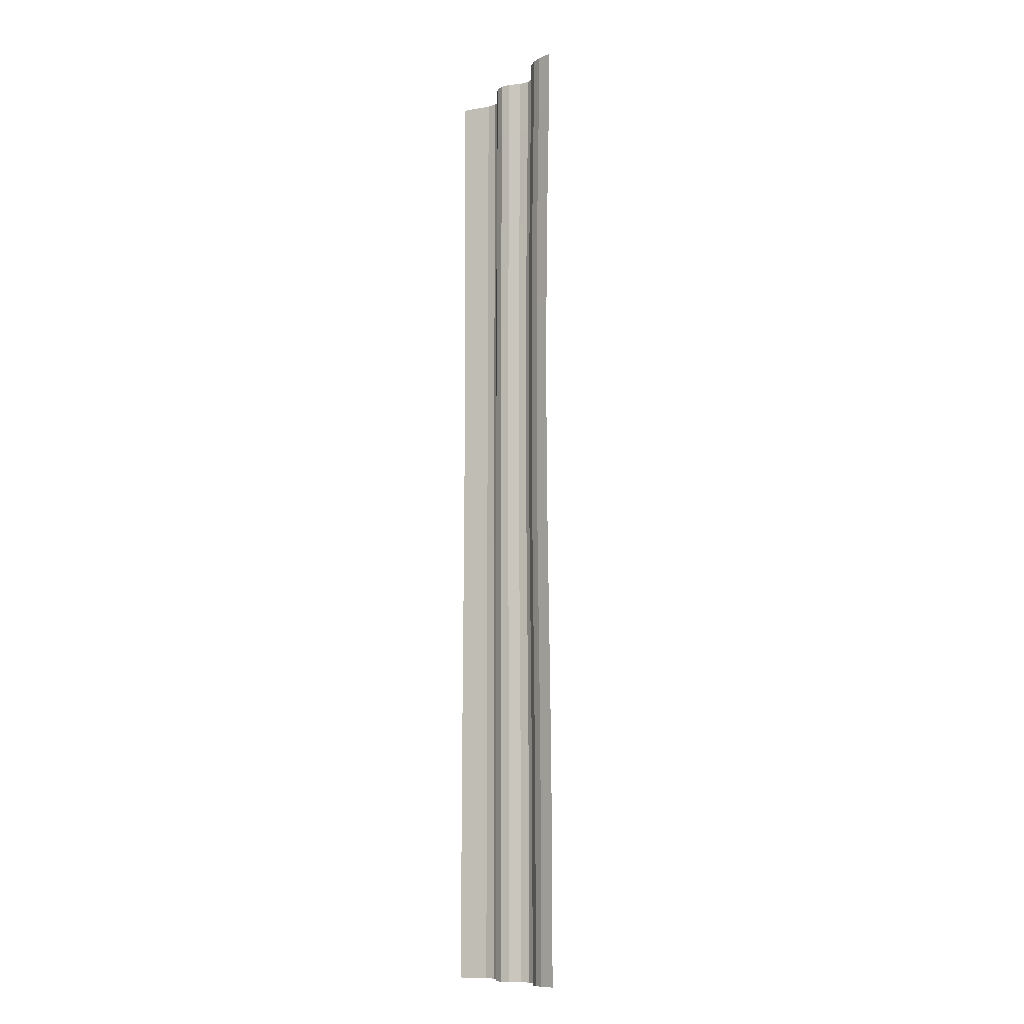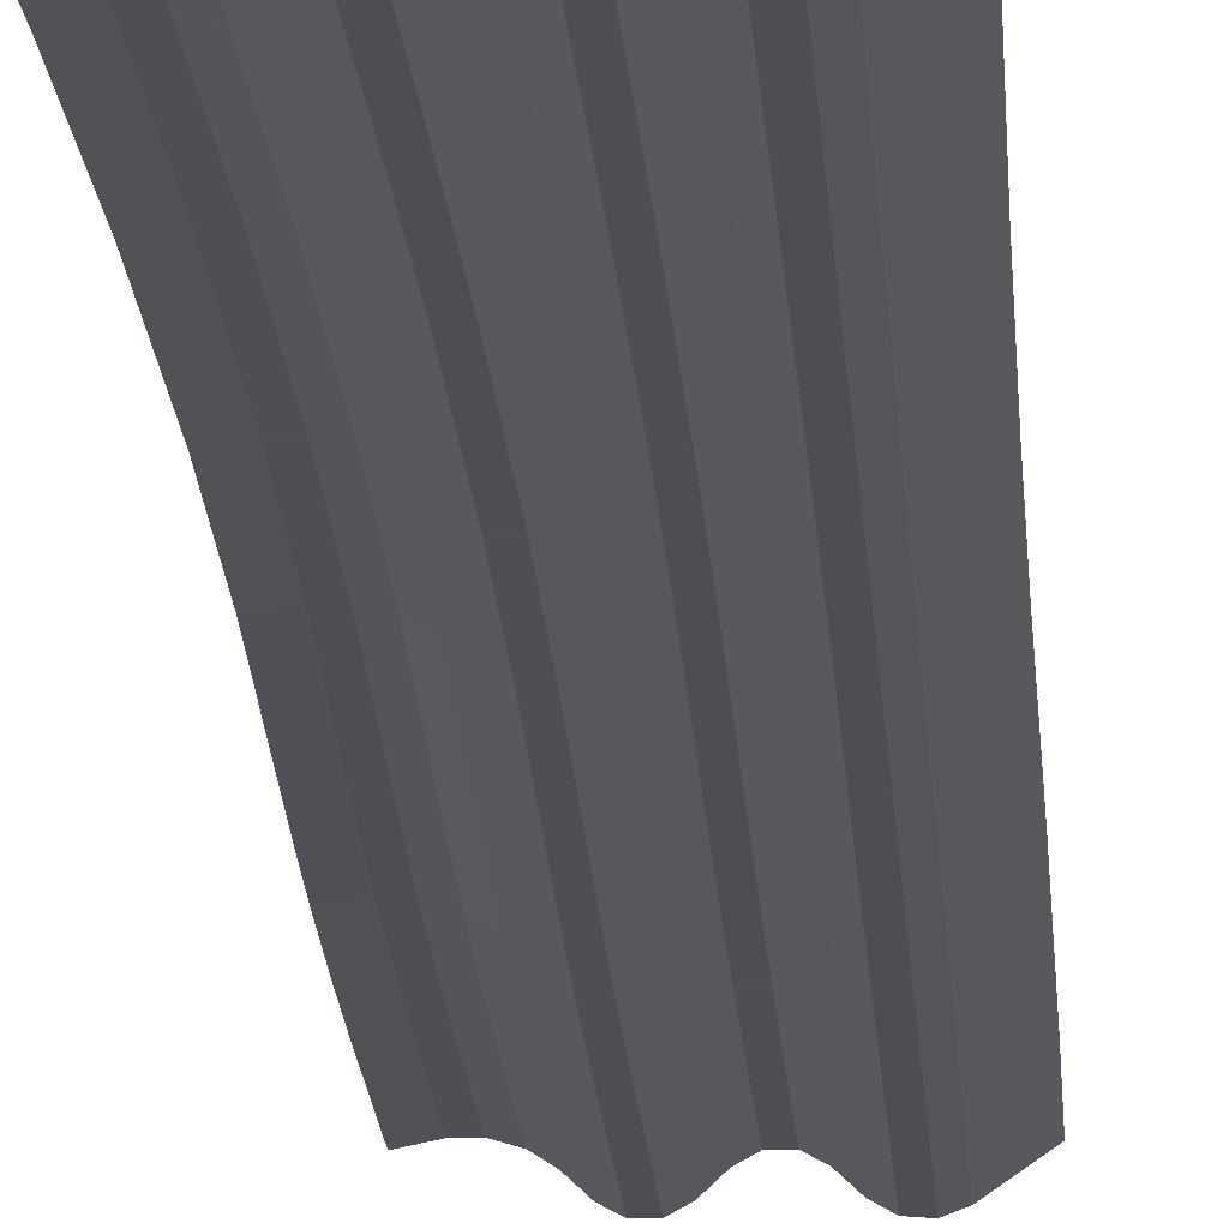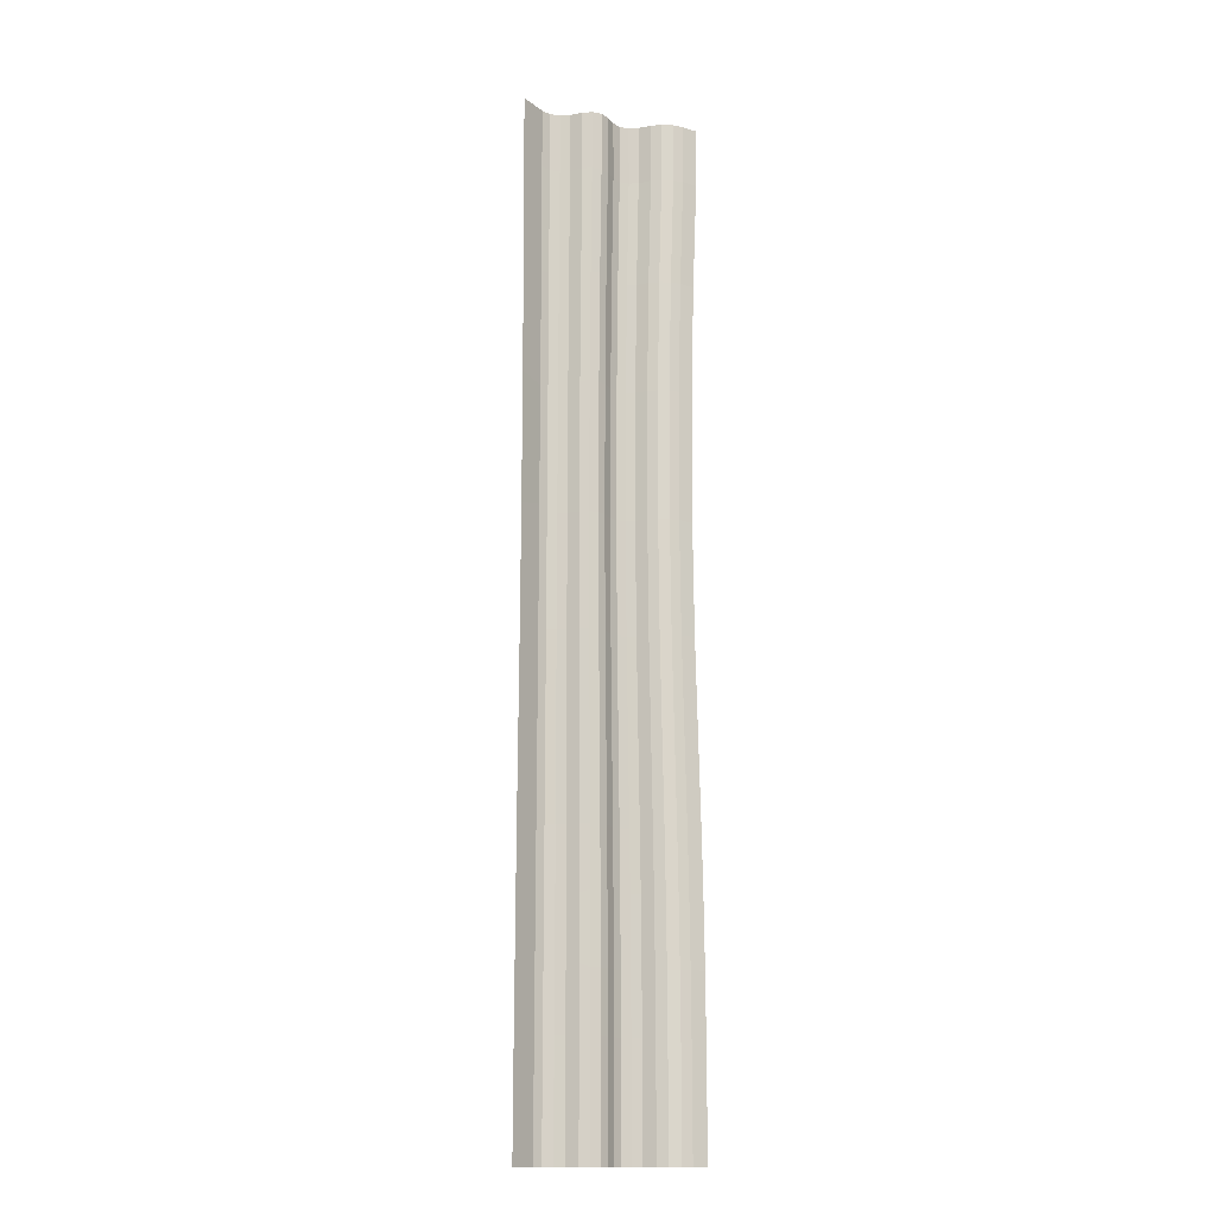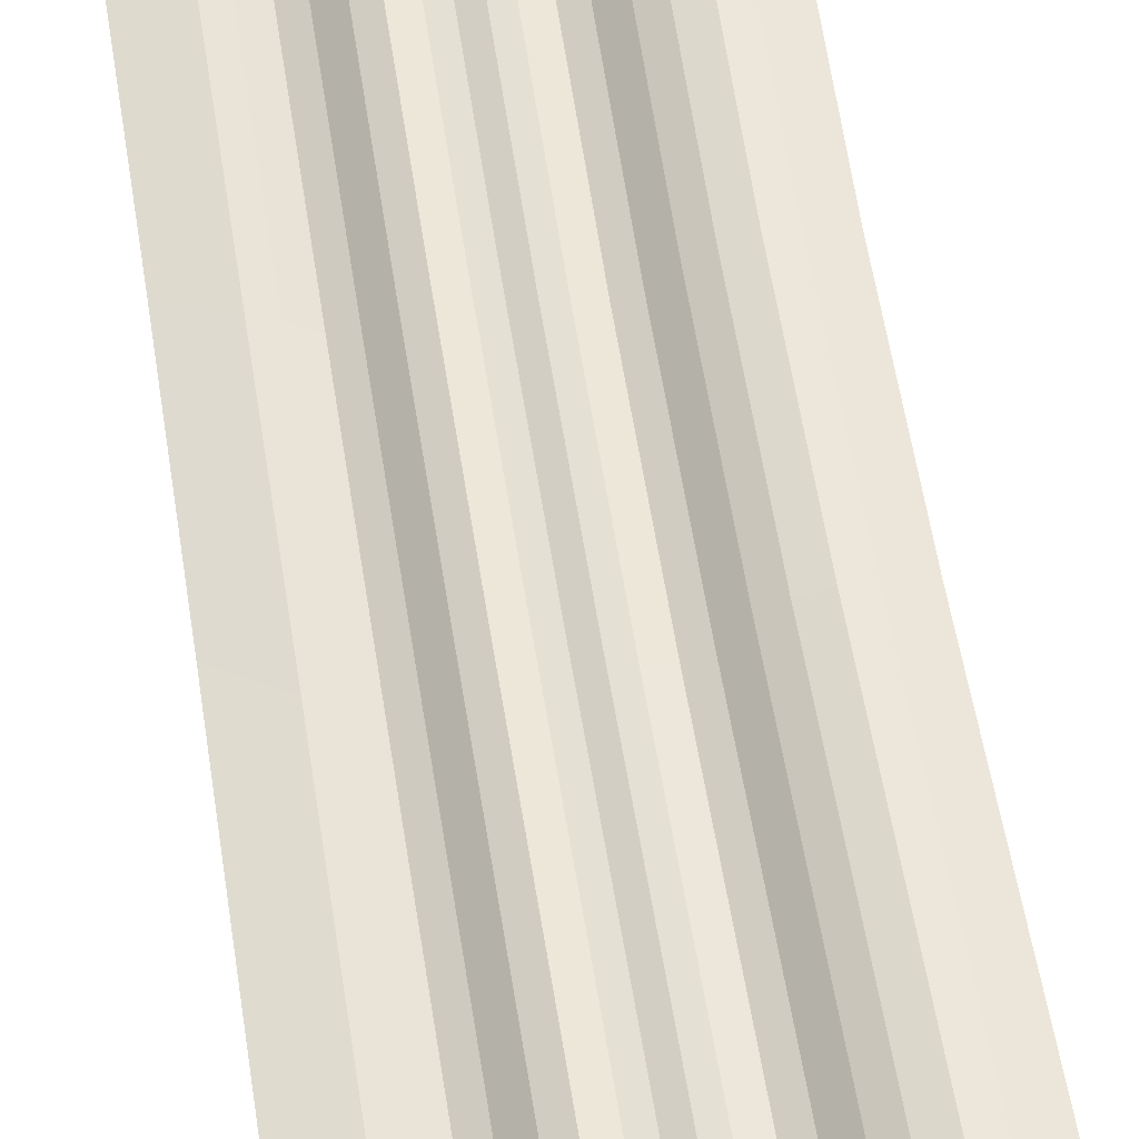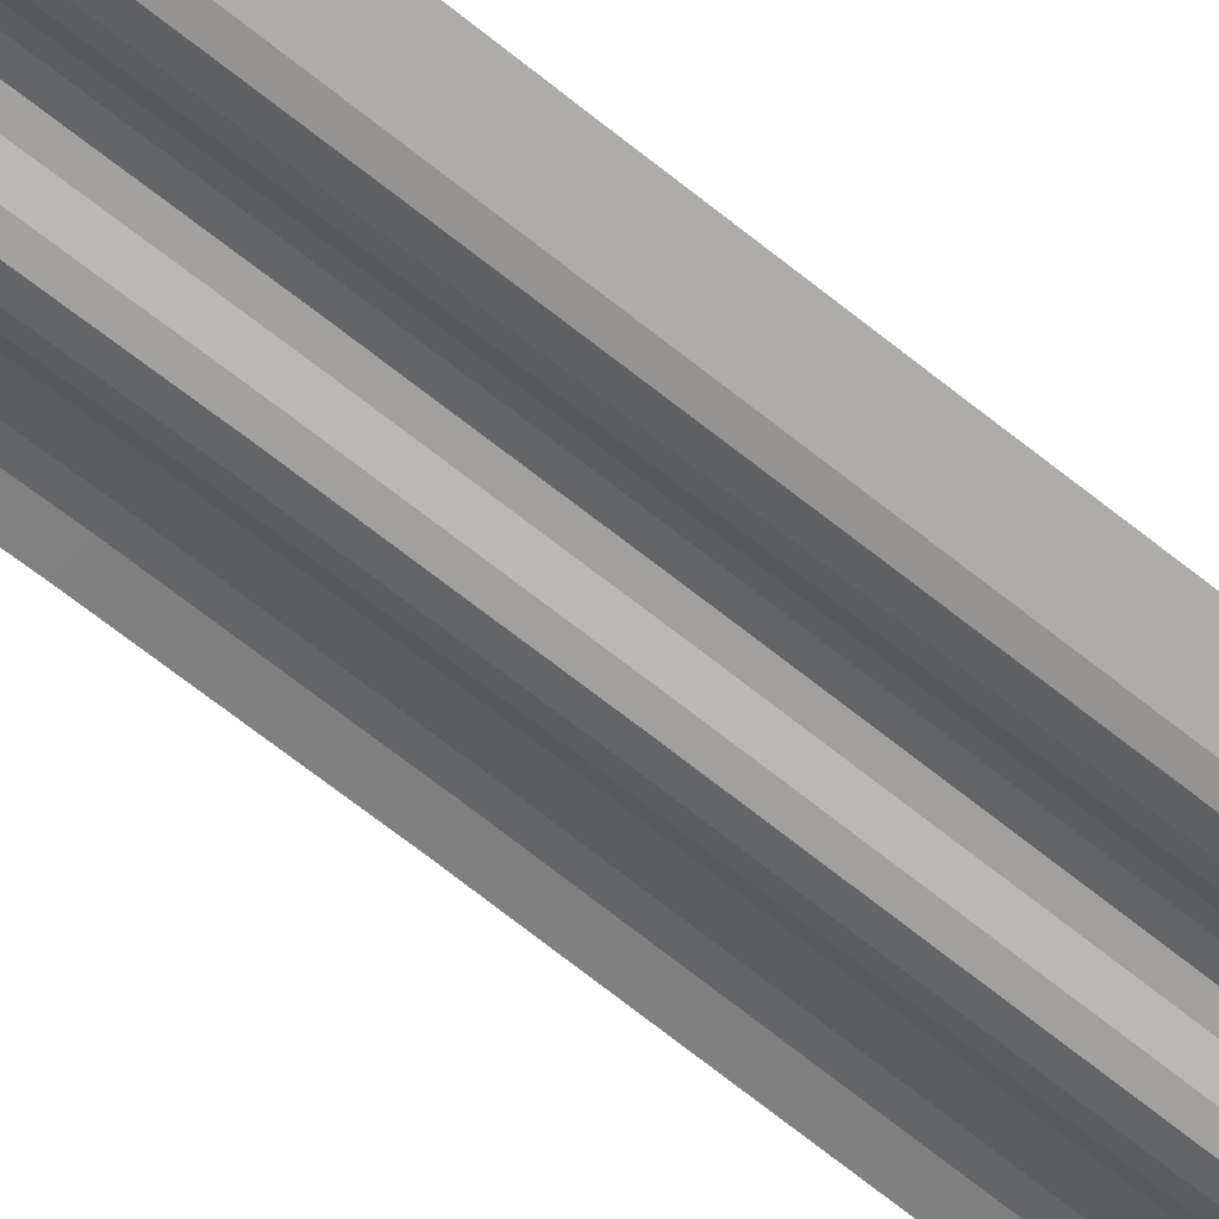
<metadata>
{"format":"obj","ext":"obj","renderer":"f3d","projection":"perspective","resolution":1024,"background":"white","views":[{"elev":-10.9,"azim":57.9,"up":"+Y"},{"elev":-17.5,"azim":-176.6,"up":"+Z"},{"elev":-15.3,"azim":-21.7,"up":"+Y"},{"elev":50.1,"azim":-7.7,"up":"+Z"},{"elev":-51.4,"azim":-133.2,"up":"+Z"}]}
</metadata>
<code>
o cortina_Plane.003
v -0.8839 9.565 0.08339
v 0.8424 9.565 0.08339
v -0.8839 0.01722 0.08339
v 0.8424 0.01722 0.08339
v -0.1134 8.992 0.06975
v -0.03212 8.992 0.02515
v -0.6475 8.992 -0.082
v -0.5593 8.992 -0.1153
v -0.4605 8.992 -0.107
v -0.3774 8.992 -0.05942
v 0.8424 8.992 0.08339
v -0.8839 8.992 0.08339
v -0.3774 9.565 -0.05942
v -0.6475 9.565 -0.082
v -0.4605 9.565 -0.107
v -0.5593 9.565 -0.1153
v -0.03212 9.565 0.02515
v -0.2884 9.565 0.02515
v -0.1134 9.565 0.06975
v -0.2072 9.565 0.06975
v 0.3131 9.565 -0.05942
v 0.05683 9.565 -0.05942
v 0.2319 9.565 -0.104
v 0.1381 9.565 -0.104
v 0.6935 9.565 0.1137
v 0.4021 9.565 0.02515
v 0.5947 9.565 0.114
v 0.4881 9.565 0.08161
v 0.4021 0.01722 0.02515
v 0.6935 0.01722 0.1137
v 0.4881 0.01722 0.08161
v 0.5947 0.01722 0.114
v 0.05683 0.01722 -0.05942
v 0.3131 0.01722 -0.05942
v 0.1381 0.01722 -0.104
v 0.2319 0.01722 -0.104
v -0.2884 0.01722 0.02515
v -0.03212 0.01722 0.02515
v -0.2072 0.01722 0.06975
v -0.1134 0.01722 0.06975
v -0.6475 0.01722 -0.082
v -0.3774 0.01722 -0.05942
v -0.5593 0.01722 -0.1153
v -0.4605 0.01722 -0.107
v -0.2072 8.992 0.06975
v -0.2884 8.992 0.02515
v 0.3131 8.992 -0.05942
v 0.2319 8.992 -0.104
v 0.1381 8.992 -0.104
v 0.05683 8.992 -0.05942
v 0.6935 8.992 0.1137
v 0.5947 8.992 0.114
v 0.4881 8.992 0.08161
v 0.4021 8.992 0.02515
v 0.7786 4.576 0.07964
v 0.8023 7.95 0.08103
v 0.7667 5.646 0.07894
v 0.7754 6.881 0.07945
v -0.8752 7.952 0.08103
v -0.87 4.576 0.07964
v -0.8693 6.882 0.07945
v -0.8674 5.646 0.07894
v 0.0284 4.576 -0.05675
v 0.03897 7.951 -0.05774
v 0.02309 5.646 -0.05625
v 0.02696 6.881 -0.05661
v 0.1179 7.951 -0.1011
v 0.106 4.576 -0.09934
v 0.1044 6.881 -0.0991
v 0.1 5.646 -0.09847
v -0.2176 7.951 0.06778
v -0.2237 4.576 0.06661
v -0.2246 6.882 0.06645
v -0.2268 5.646 0.06602
v -0.5598 7.952 -0.1121
v -0.56 4.576 -0.1101
v -0.5599 6.826 -0.1114
v -0.56 5.701 -0.1108
v -0.4637 7.952 -0.104
v -0.4656 4.576 -0.1022
v -0.4659 6.882 -0.102
v -0.4666 5.646 -0.1013
v 0.2091 7.95 -0.1011
v 0.1956 4.576 -0.09934
v 0.1937 6.881 -0.0991
v 0.1888 5.646 -0.09847
v -0.3013 4.576 0.02402
v -0.2965 7.952 0.02444
v -0.3037 5.646 0.0238
v -0.302 6.882 0.02396
v -0.1264 7.951 0.06778
v -0.1341 4.576 0.06661
v -0.1352 6.881 0.06645
v -0.138 5.646 0.06602
v -0.6454 7.952 -0.07968
v -0.6442 4.576 -0.07831
v -0.645 6.827 -0.07923
v -0.6446 5.701 -0.07877
v -0.383 7.952 -0.05774
v -0.3863 4.576 -0.05675
v -0.3867 6.882 -0.05661
v -0.3879 5.646 -0.05625
v -0.04747 7.951 0.02444
v -0.05654 4.576 0.02402
v -0.05779 6.881 0.02396
v -0.06111 5.646 0.0238
v 0.288 7.95 -0.05774
v 0.2732 4.576 -0.05675
v 0.2711 6.881 -0.05661
v 0.2657 5.646 -0.05625
v 0.6577 7.95 0.1105
v 0.6365 4.576 0.1086
v 0.6336 6.881 0.1083
v 0.6258 5.646 0.1076
v 0.5616 7.95 0.1108
v 0.5421 4.576 0.1089
v 0.5394 6.881 0.1086
v 0.5323 5.646 0.1079
v 0.458 7.95 0.07931
v 0.4402 4.576 0.07794
v 0.4378 6.881 0.07776
v 0.4313 5.646 0.07726
v 0.3581 4.576 0.02402
v 0.3745 7.95 0.02444
v 0.3499 5.646 0.0238
v 0.3559 6.881 0.02396
v 0.8424 1.077 0.08339
v 0.8207 2.856 0.08211
v 0.8395 1.641 0.08322
v 0.8315 2.292 0.08275
v -0.3804 2.856 -0.05851
v -0.3774 1.077 -0.05942
v -0.3794 2.263 -0.05882
v -0.3784 1.67 -0.05912
v -0.04045 2.856 0.02476
v -0.03212 1.077 0.02515
v -0.03628 2.292 0.02495
v -0.03324 1.641 0.02509
v 0.2995 2.856 -0.05851
v 0.3131 1.077 -0.05942
v 0.3063 2.292 -0.05897
v 0.3113 1.641 -0.0593
v 0.6741 2.856 0.112
v 0.6935 1.077 0.1137
v 0.6838 2.292 0.1129
v 0.6909 1.641 0.1135
v -0.8792 2.856 0.08211
v -0.8839 1.077 0.08339
v -0.8808 2.263 0.08254
v -0.8824 1.67 0.08296
v 0.05683 1.077 -0.05942
v 0.04714 2.856 -0.05851
v 0.05553 1.641 -0.0593
v 0.05199 2.292 -0.05897
v 0.1271 2.856 -0.1024
v 0.1381 1.077 -0.104
v 0.1326 2.292 -0.1032
v 0.1366 1.641 -0.1038
v -0.2128 2.856 0.06868
v -0.2072 1.077 0.06975
v -0.21 2.292 0.06921
v -0.2079 1.641 0.0696
v -0.5596 2.856 -0.1135
v -0.5593 1.077 -0.1153
v -0.5595 2.263 -0.1141
v -0.5594 1.67 -0.1147
v -0.4622 2.856 -0.1054
v -0.4605 1.077 -0.107
v -0.4617 2.263 -0.106
v -0.4611 1.67 -0.1065
v 0.2195 2.856 -0.1024
v 0.2319 1.077 -0.104
v 0.2257 2.292 -0.1032
v 0.2302 1.641 -0.1038
v -0.2884 1.077 0.02515
v -0.2928 2.856 0.02476
v -0.2899 1.67 0.02502
v -0.2914 2.263 0.02489
v -0.1205 2.856 0.06868
v -0.1134 1.077 0.06975
v -0.1169 2.292 0.06921
v -0.1143 1.641 0.0696
v -0.6464 2.856 -0.08074
v -0.6475 1.077 -0.082
v -0.6467 2.263 -0.08116
v -0.6471 1.67 -0.08158
v 0.5768 2.856 0.1123
v 0.5947 1.077 0.114
v 0.5858 2.292 0.1132
v 0.5923 1.641 0.1138
v 0.4718 2.856 0.08036
v 0.4881 1.077 0.08161
v 0.4799 2.292 0.08099
v 0.4859 1.641 0.08145
v 0.4021 1.077 0.02515
v 0.3871 2.856 0.02476
v 0.4001 1.641 0.02509
v 0.3946 2.292 0.02495
f 1 14 7 12
f 100 87 176 131
f 104 63 152 135
f 108 123 196 139
f 112 55 128 143
f 100 131 167 80
f 80 167 163 76
f 76 163 183 96
f 104 135 179 92
f 92 179 159 72
f 72 159 176 87
f 108 139 171 84
f 84 171 155 68
f 68 155 152 63
f 112 143 187 116
f 116 187 191 120
f 120 191 196 123
f 60 96 183 147
f 28 53 54 26
f 27 52 53 28
f 25 51 52 27
f 24 49 50 22
f 23 48 49 24
f 21 47 48 23
f 20 45 46 18
f 19 5 45 20
f 17 6 5 19
f 16 8 7 14
f 15 9 8 16
f 13 10 9 15
f 25 2 11 51
f 21 26 54 47
f 17 22 50 6
f 13 18 46 10
f 156 35 33 151
f 192 31 29 195
f 148 184 41 3
f 140 34 36 172
f 160 39 37 175
f 140 195 29 34
f 164 43 41 184
f 180 40 39 160
f 136 151 33 38
f 188 32 31 192
f 168 44 43 164
f 132 175 37 42
f 132 42 44 168
f 144 30 32 188
f 49 67 64 50
f 136 38 40 180
f 6 50 64 103
f 53 119 124 54
f 52 115 119 53
f 48 83 67 49
f 5 91 71 45
f 10 46 88 99
f 45 71 88 46
f 9 79 75 8
f 47 54 124 107
f 8 75 95 7
f 10 99 79 9
f 47 107 83 48
f 12 7 95 59
f 51 111 115 52
f 172 36 35 156
f 6 103 91 5
f 96 60 62 98
f 98 62 61 97
f 97 61 59 95
f 120 123 125 122
f 122 125 126 121
f 121 126 124 119
f 116 120 122 118
f 118 122 121 117
f 117 121 119 115
f 112 116 118 114
f 114 118 117 113
f 113 117 115 111
f 68 63 65 70
f 70 65 66 69
f 69 66 64 67
f 84 68 70 86
f 86 70 69 85
f 85 69 67 83
f 108 84 86 110
f 110 86 85 109
f 109 85 83 107
f 72 87 89 74
f 74 89 90 73
f 73 90 88 71
f 92 72 74 94
f 94 74 73 93
f 93 73 71 91
f 104 92 94 106
f 106 94 93 105
f 105 93 91 103
f 76 96 98 78
f 78 98 97 77
f 77 97 95 75
f 80 76 78 82
f 82 78 77 81
f 81 77 75 79
f 100 80 82 102
f 102 82 81 101
f 101 81 79 99
f 55 112 114 57
f 57 114 113 58
f 58 113 111 56
f 123 108 110 125
f 125 110 109 126
f 126 109 107 124
f 63 104 106 65
f 65 106 105 66
f 66 105 103 64
f 87 100 102 89
f 89 102 101 90
f 90 101 99 88
f 51 11 56 111
f 184 148 150 186
f 186 150 149 185
f 185 149 147 183
f 192 195 197 194
f 194 197 198 193
f 193 198 196 191
f 188 192 194 190
f 190 194 193 189
f 189 193 191 187
f 144 188 190 146
f 146 190 189 145
f 145 189 187 143
f 156 151 153 158
f 158 153 154 157
f 157 154 152 155
f 172 156 158 174
f 174 158 157 173
f 173 157 155 171
f 140 172 174 142
f 142 174 173 141
f 141 173 171 139
f 160 175 177 162
f 162 177 178 161
f 161 178 176 159
f 180 160 162 182
f 182 162 161 181
f 181 161 159 179
f 136 180 182 138
f 138 182 181 137
f 137 181 179 135
f 164 184 186 166
f 166 186 185 165
f 165 185 183 163
f 168 164 166 170
f 170 166 165 169
f 169 165 163 167
f 132 168 170 134
f 134 170 169 133
f 133 169 167 131
f 127 144 146 129
f 129 146 145 130
f 130 145 143 128
f 195 140 142 197
f 197 142 141 198
f 198 141 139 196
f 151 136 138 153
f 153 138 137 154
f 154 137 135 152
f 175 132 134 177
f 177 134 133 178
f 178 133 131 176
f 144 127 4 30

</code>
